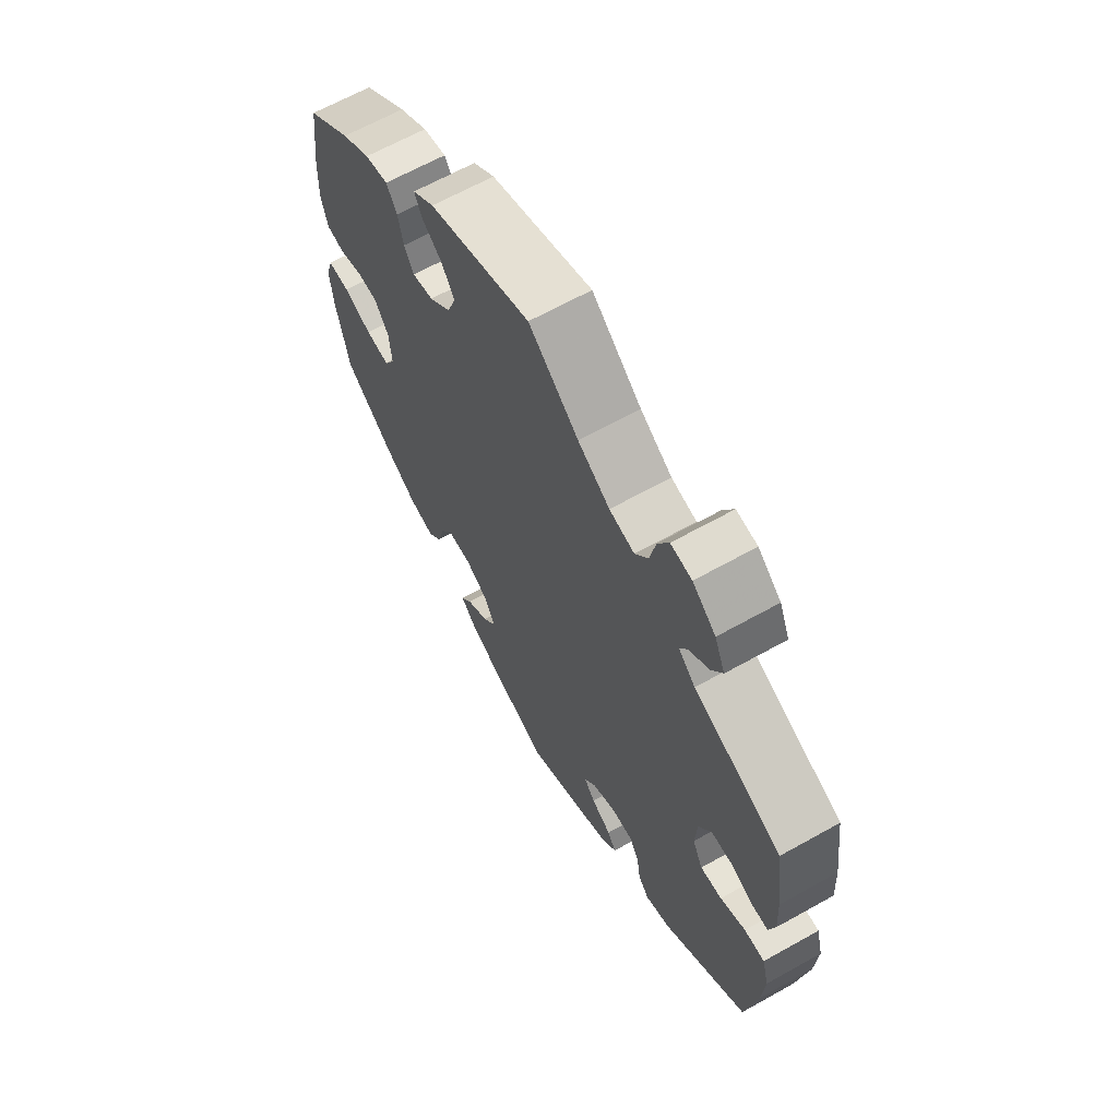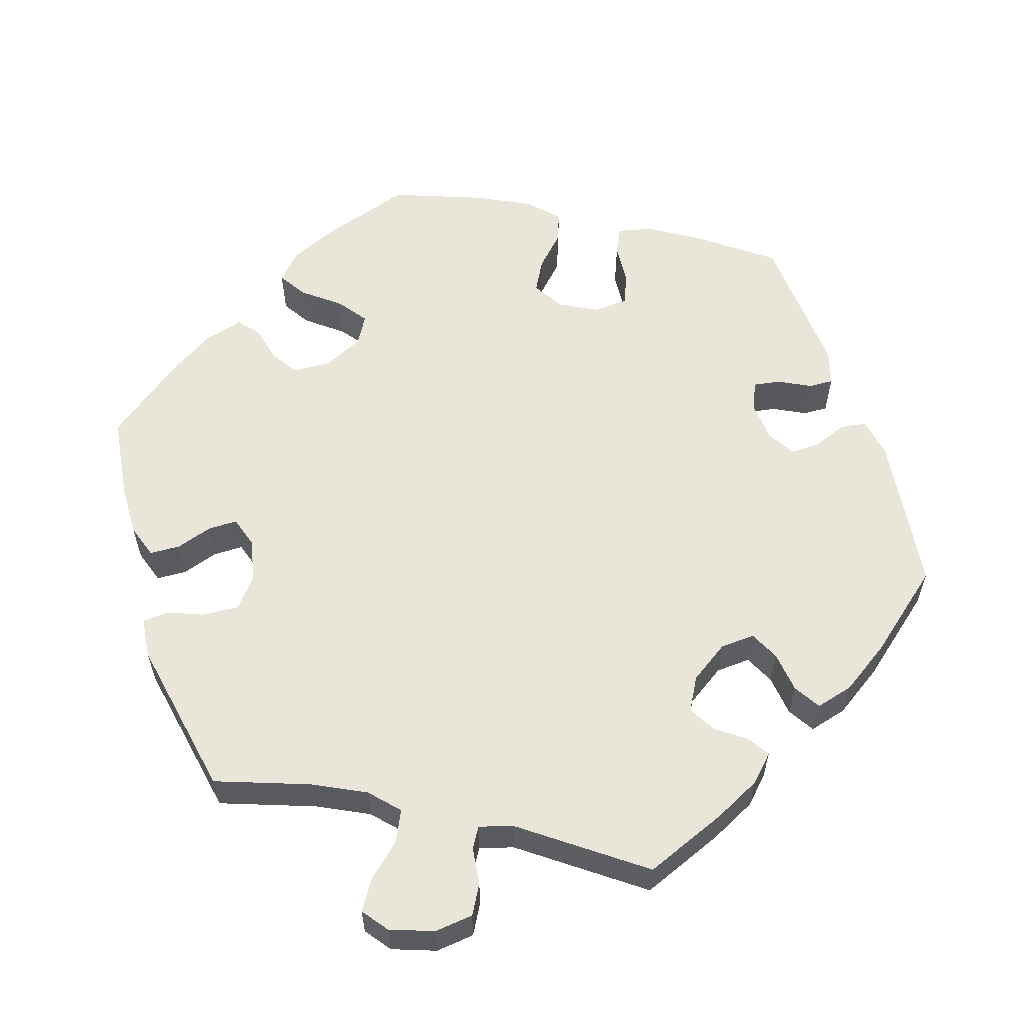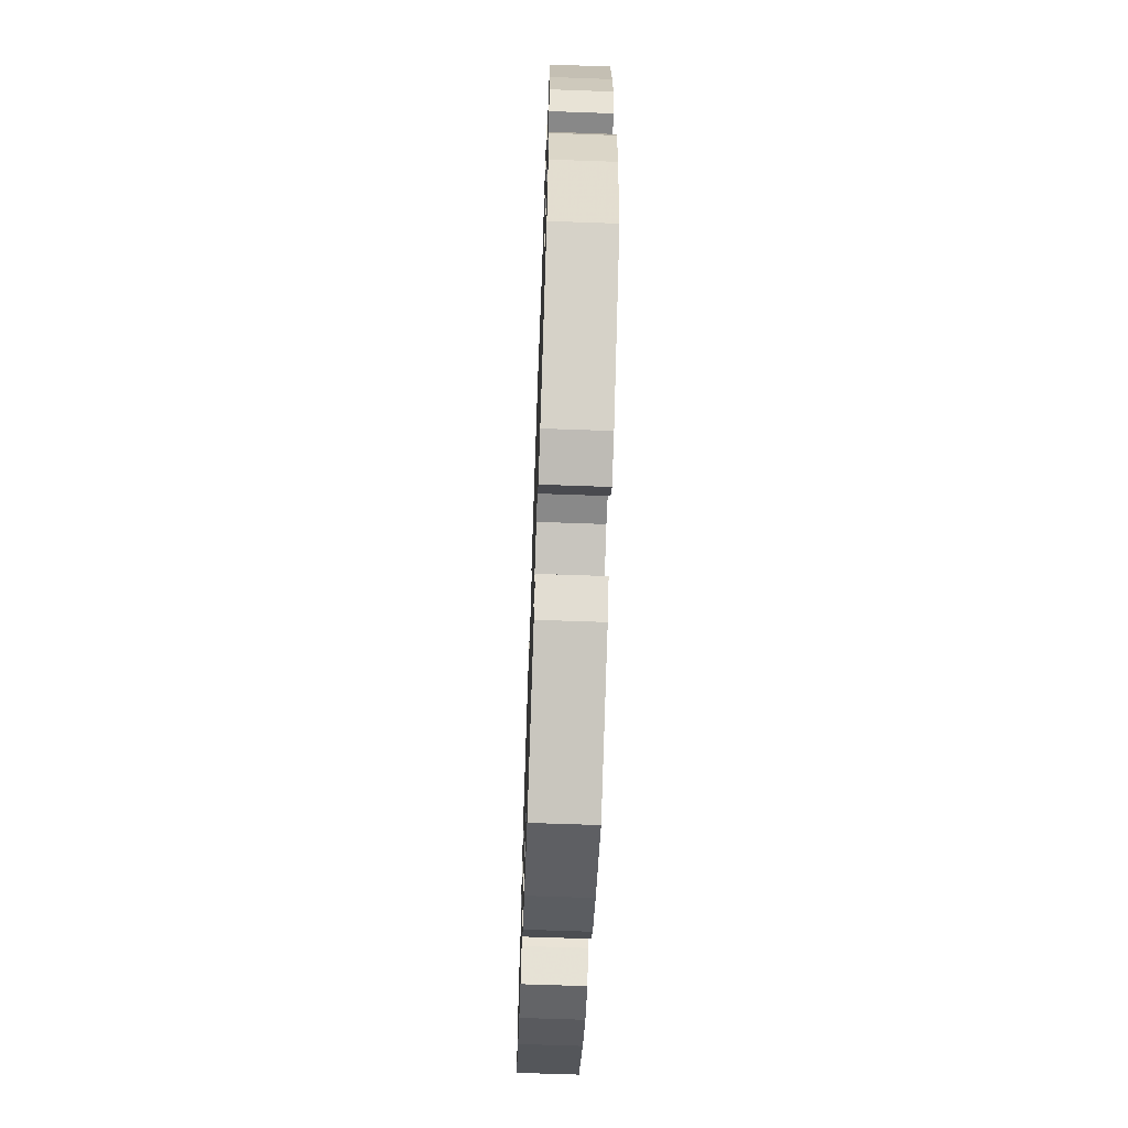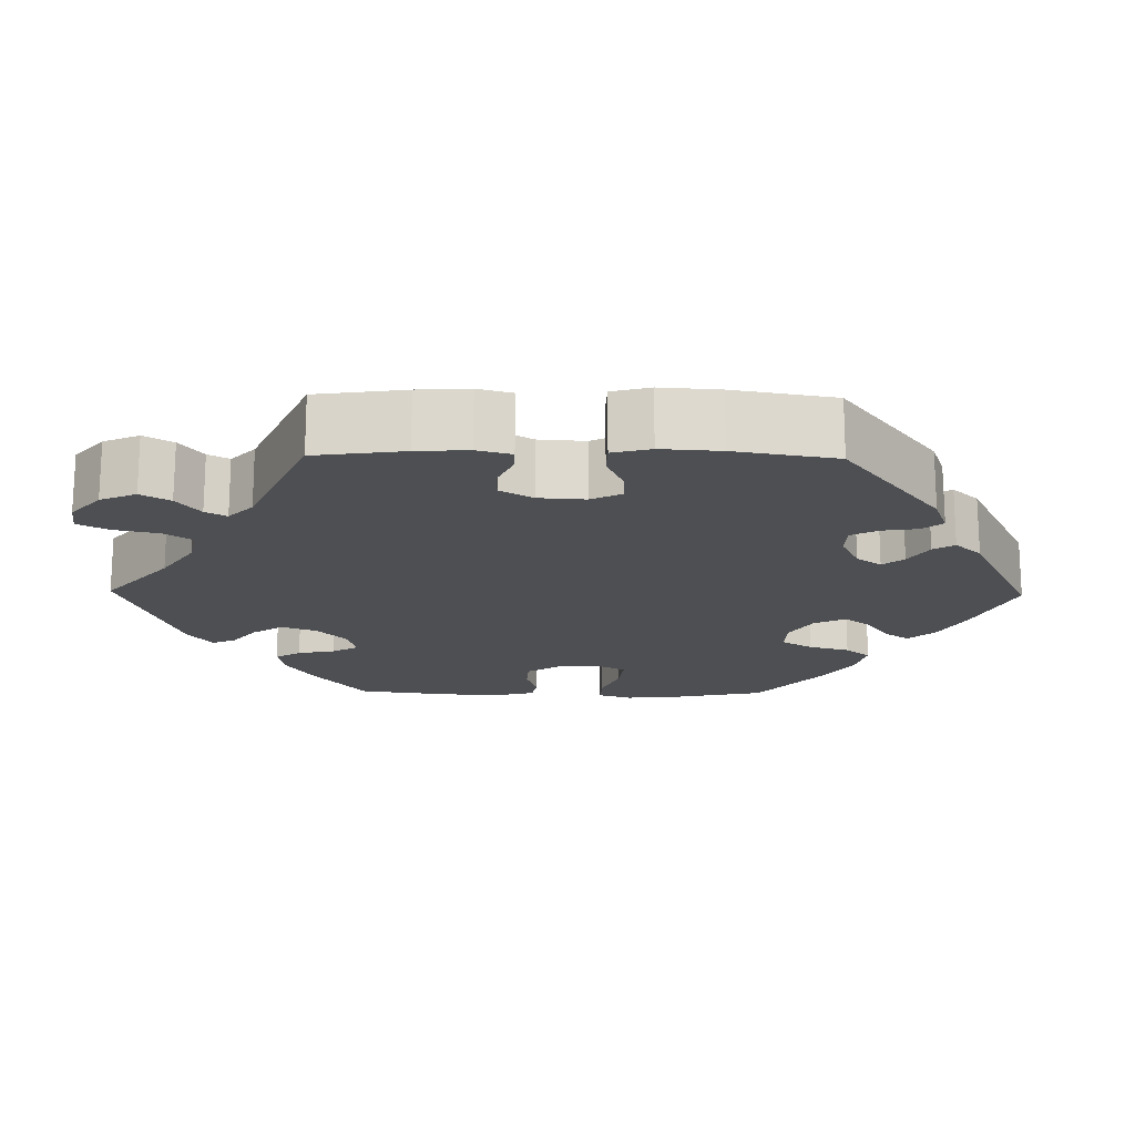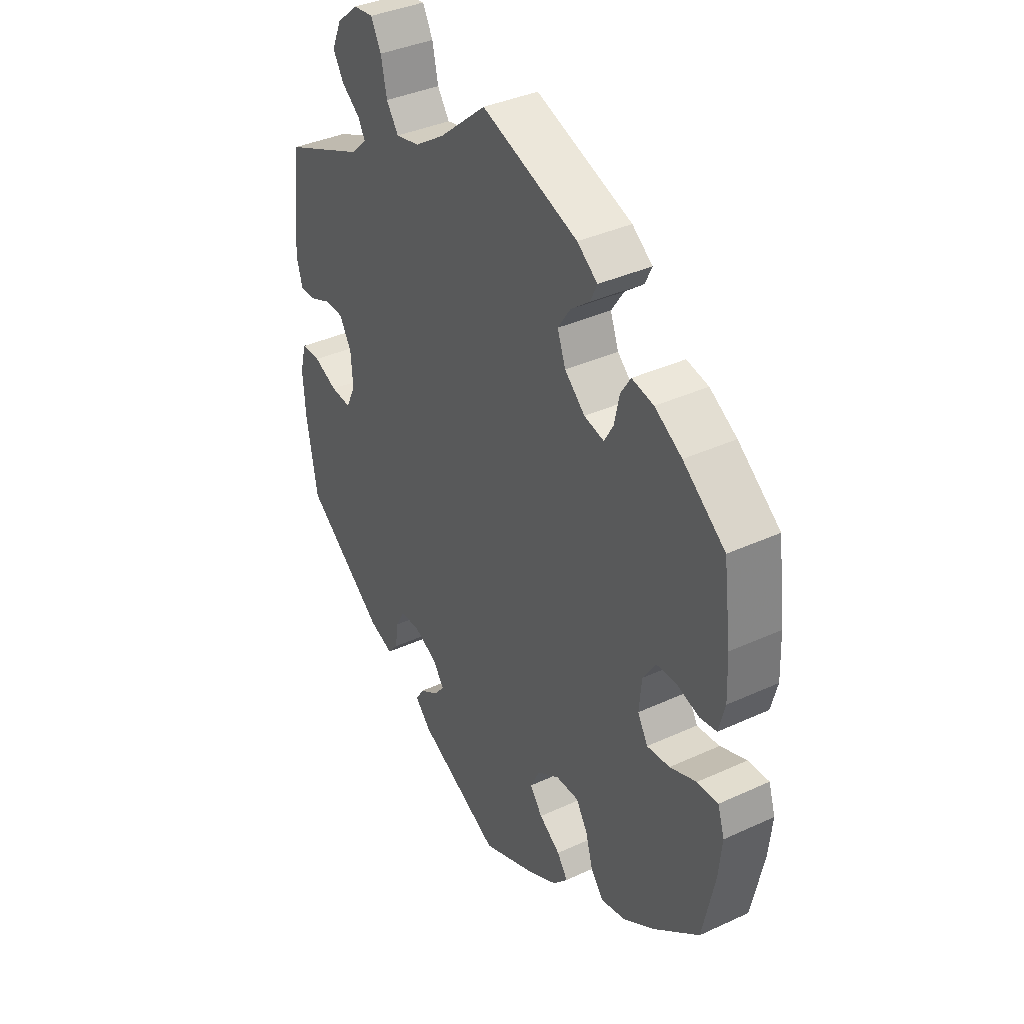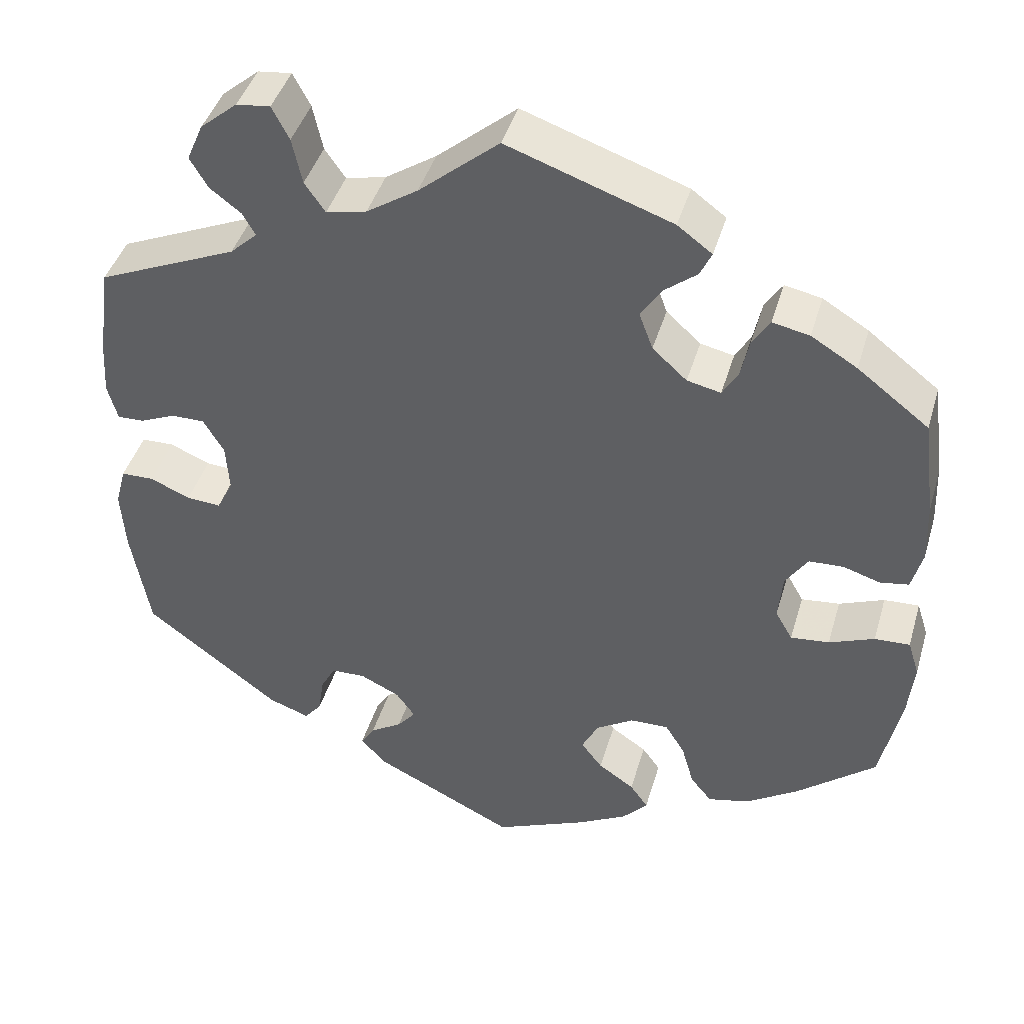
<metadata>
{"format":"obj","ext":"obj","renderer":"f3d","projection":"perspective","resolution":1024,"background":"white","views":[{"elev":65.1,"azim":60.6,"up":"+Z"},{"elev":58.5,"azim":42.2,"up":"+Y"},{"elev":-64.5,"azim":87.9,"up":"+Z"},{"elev":-17.5,"azim":89.0,"up":"+Y"},{"elev":37.6,"azim":-120.5,"up":"+Z"},{"elev":43.0,"azim":-163.9,"up":"+Z"}]}
</metadata>
<code>
v -0.111 0.07 -0.53
v -0.172 0.07 -0.497
v -0.203 0.07 -0.463
v -0.181 0.07 -0.432
v -0.137 0.07 -0.402
v -0.111 0.07 -0.368
v -0.131 0.07 -0.328
v -0.177 0.07 -0.299
v -0.224 0.07 -0.298
v -0.248 0.07 -0.337
v -0.263 0.07 -0.39
v -0.289 0.07 -0.422
v -0.34 0.07 -0.41
v -0.404 0.07 -0.368
v -0.5 0.07 -0.289
v -0.525 0.07 -0.17
v -0.532 0.07 -0.101
v -0.518 0.07 -0.057
v -0.475 0.07 -0.059
v -0.42 0.07 -0.081
v -0.373 0.07 -0.086
v -0.352 0.07 -0.049
v -0.357 0.07 0.008
v -0.384 0.07 0.049
v -0.426 0.07 0.051
v -0.471 0.07 0.037
v -0.506 0.07 0.043
v -0.519 0.07 0.093
v -0.516 0.07 0.167
v -0.5 0.07 0.289
v -0.413 0.07 0.356
v -0.357 0.07 0.39
v -0.312 0.07 0.399
v -0.291 0.07 0.366
v -0.281 0.07 0.318
v -0.262 0.07 0.285
v -0.221 0.07 0.294
v -0.179 0.07 0.332
v -0.162 0.07 0.378
v -0.188 0.07 0.417
v -0.227 0.07 0.448
v -0.241 0.07 0.478
v -0.199 0.07 0.509
v 0 0.07 0.578
v 0.097 0.07 0.496
v 0.159 0.07 0.455
v 0.208 0.07 0.444
v 0.233 0.07 0.48
v 0.245 0.07 0.536
v 0.266 0.07 0.576
v 0.307 0.07 0.571
v 0.352 0.07 0.533
v 0.372 0.07 0.487
v 0.35 0.07 0.45
v 0.312 0.07 0.421
v 0.297 0.07 0.394
v 0.33 0.07 0.363
v 0.5 0.07 0.289
v 0.516 0.07 0.175
v 0.52 0.07 0.109
v 0.508 0.07 0.065
v 0.476 0.07 0.066
v 0.432 0.07 0.085
v 0.392 0.07 0.085
v 0.367 0.07 0.043
v 0.363 0.07 -0.017
v 0.383 0.07 -0.057
v 0.425 0.07 -0.054
v 0.474 0.07 -0.033
v 0.514 0.07 -0.034
v 0.527 0.07 -0.083
v 0.522 0.07 -0.159
v 0.5 0.07 -0.289
v 0.336 0.07 -0.414
v 0.286 0.07 -0.432
v 0.265 0.07 -0.406
v 0.258 0.07 -0.36
v 0.24 0.07 -0.326
v 0.198 0.07 -0.325
v 0.15 0.07 -0.348
v 0.127 0.07 -0.38
v 0.149 0.07 -0.407
v 0.188 0.07 -0.432
v 0.205 0.07 -0.459
v 0.173 0.07 -0.493
v 0.001 0.07 -0.578
v -0.111 0 -0.53
v -0.172 0 -0.497
v -0.203 0 -0.463
v -0.181 0 -0.432
v -0.137 0 -0.402
v -0.111 0 -0.368
v -0.131 0 -0.328
v -0.177 0 -0.299
v -0.224 0 -0.298
v -0.248 0 -0.337
v -0.263 0 -0.39
v -0.289 0 -0.422
v -0.34 0 -0.41
v -0.404 0 -0.368
v -0.5 0 -0.289
v -0.525 0 -0.17
v -0.532 0 -0.101
v -0.518 0 -0.057
v -0.475 0 -0.059
v -0.42 0 -0.081
v -0.373 0 -0.086
v -0.352 0 -0.049
v -0.357 0 0.008
v -0.384 0 0.049
v -0.426 0 0.051
v -0.471 0 0.037
v -0.506 0 0.043
v -0.519 0 0.093
v -0.516 0 0.167
v -0.5 0 0.289
v -0.413 0 0.356
v -0.357 0 0.39
v -0.312 0 0.399
v -0.291 0 0.366
v -0.281 0 0.318
v -0.262 0 0.285
v -0.221 0 0.294
v -0.179 0 0.332
v -0.162 0 0.378
v -0.188 0 0.417
v -0.227 0 0.448
v -0.241 0 0.478
v -0.199 0 0.509
v 0 0 0.578
v 0.097 0 0.496
v 0.159 0 0.455
v 0.208 0 0.444
v 0.233 0 0.48
v 0.245 0 0.536
v 0.266 0 0.576
v 0.307 0 0.571
v 0.352 0 0.533
v 0.372 0 0.487
v 0.35 0 0.45
v 0.312 0 0.421
v 0.297 0 0.394
v 0.33 0 0.363
v 0.5 0 0.289
v 0.516 0 0.175
v 0.52 0 0.109
v 0.508 0 0.065
v 0.476 0 0.066
v 0.432 0 0.085
v 0.392 0 0.085
v 0.367 0 0.043
v 0.363 0 -0.017
v 0.383 0 -0.057
v 0.425 0 -0.054
v 0.474 0 -0.033
v 0.514 0 -0.034
v 0.527 0 -0.083
v 0.522 0 -0.159
v 0.5 0 -0.289
v 0.336 0 -0.414
v 0.286 0 -0.432
v 0.265 0 -0.406
v 0.258 0 -0.36
v 0.24 0 -0.326
v 0.198 0 -0.325
v 0.15 0 -0.348
v 0.127 0 -0.38
v 0.149 0 -0.407
v 0.188 0 -0.432
v 0.205 0 -0.459
v 0.173 0 -0.493
v 0.001 0 -0.578
f 82 83 84 85
f 81 82 85 86
f 74 75 76 77
f 74 77 78
f 73 74 78
f 72 73 78 79
f 68 69 70 71
f 67 68 71 72
f 60 61 62 63
f 60 63 64
f 57 58 59 60
f 56 57 60 64
f 52 53 54 55
f 52 55 56
f 51 52 56
f 48 49 50 51
f 47 48 51 56
f 46 47 56 64
f 42 43 44 45
f 40 41 42 45
f 39 40 45 46
f 38 39 46 64
f 32 33 34 35
f 32 35 36
f 31 32 36
f 30 31 36
f 29 30 36
f 28 29 36 37
f 25 26 27 28
f 24 25 28 37
f 17 18 19 20
f 17 20 21
f 16 17 21
f 15 16 21
f 14 15 21
f 13 14 21 22
f 10 11 12 13
f 9 10 13 22
f 2 3 4 5
f 2 5 6
f 81 86 1 2
f 80 81 2 6
f 67 72 79 80
f 66 67 80 6
f 65 66 6 7
f 64 65 7 8
f 23 24 37 38
f 22 23 38 64
f 8 9 22 64
f 171 170 169 168
f 172 171 168 167
f 163 162 161 160
f 164 163 160
f 164 160 159
f 165 164 159 158
f 157 156 155 154
f 158 157 154 153
f 149 148 147 146
f 150 149 146
f 146 145 144 143
f 150 146 143 142
f 141 140 139 138
f 142 141 138
f 142 138 137
f 137 136 135 134
f 142 137 134 133
f 150 142 133 132
f 131 130 129 128
f 131 128 127 126
f 132 131 126 125
f 150 132 125 124
f 121 120 119 118
f 122 121 118
f 122 118 117
f 122 117 116
f 122 116 115
f 123 122 115 114
f 114 113 112 111
f 123 114 111 110
f 106 105 104 103
f 107 106 103
f 107 103 102
f 107 102 101
f 107 101 100
f 108 107 100 99
f 99 98 97 96
f 108 99 96 95
f 91 90 89 88
f 92 91 88
f 88 87 172 167
f 92 88 167 166
f 166 165 158 153
f 92 166 153 152
f 93 92 152 151
f 94 93 151 150
f 124 123 110 109
f 150 124 109 108
f 150 108 95 94
f 1 87 88 2
f 2 88 89 3
f 3 89 90 4
f 4 90 91 5
f 5 91 92 6
f 6 92 93 7
f 7 93 94 8
f 8 94 95 9
f 9 95 96 10
f 10 96 97 11
f 11 97 98 12
f 12 98 99 13
f 13 99 100 14
f 14 100 101 15
f 15 101 102 16
f 16 102 103 17
f 17 103 104 18
f 18 104 105 19
f 19 105 106 20
f 20 106 107 21
f 21 107 108 22
f 22 108 109 23
f 23 109 110 24
f 24 110 111 25
f 25 111 112 26
f 26 112 113 27
f 27 113 114 28
f 28 114 115 29
f 29 115 116 30
f 30 116 117 31
f 31 117 118 32
f 32 118 119 33
f 33 119 120 34
f 34 120 121 35
f 35 121 122 36
f 36 122 123 37
f 37 123 124 38
f 38 124 125 39
f 39 125 126 40
f 40 126 127 41
f 41 127 128 42
f 42 128 129 43
f 43 129 130 44
f 44 130 131 45
f 45 131 132 46
f 46 132 133 47
f 47 133 134 48
f 48 134 135 49
f 49 135 136 50
f 50 136 137 51
f 51 137 138 52
f 52 138 139 53
f 53 139 140 54
f 54 140 141 55
f 55 141 142 56
f 56 142 143 57
f 57 143 144 58
f 58 144 145 59
f 59 145 146 60
f 60 146 147 61
f 61 147 148 62
f 62 148 149 63
f 63 149 150 64
f 64 150 151 65
f 65 151 152 66
f 66 152 153 67
f 67 153 154 68
f 68 154 155 69
f 69 155 156 70
f 70 156 157 71
f 71 157 158 72
f 72 158 159 73
f 73 159 160 74
f 74 160 161 75
f 75 161 162 76
f 76 162 163 77
f 77 163 164 78
f 78 164 165 79
f 79 165 166 80
f 80 166 167 81
f 81 167 168 82
f 82 168 169 83
f 83 169 170 84
f 84 170 171 85
f 85 171 172 86
f 86 172 87 1

</code>
